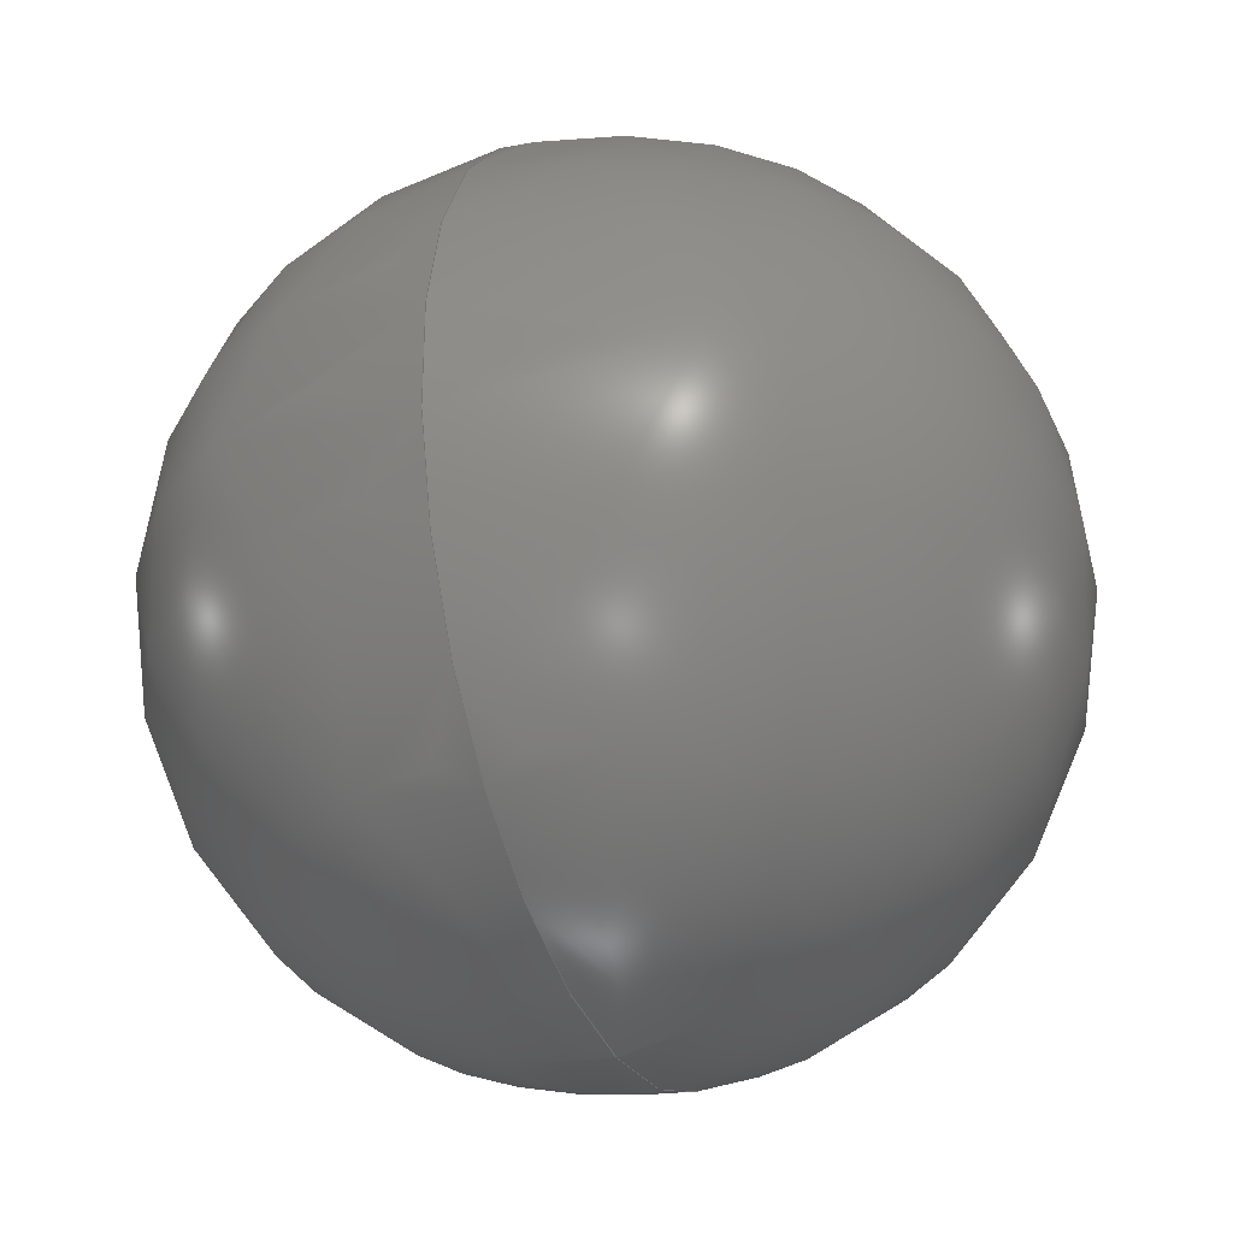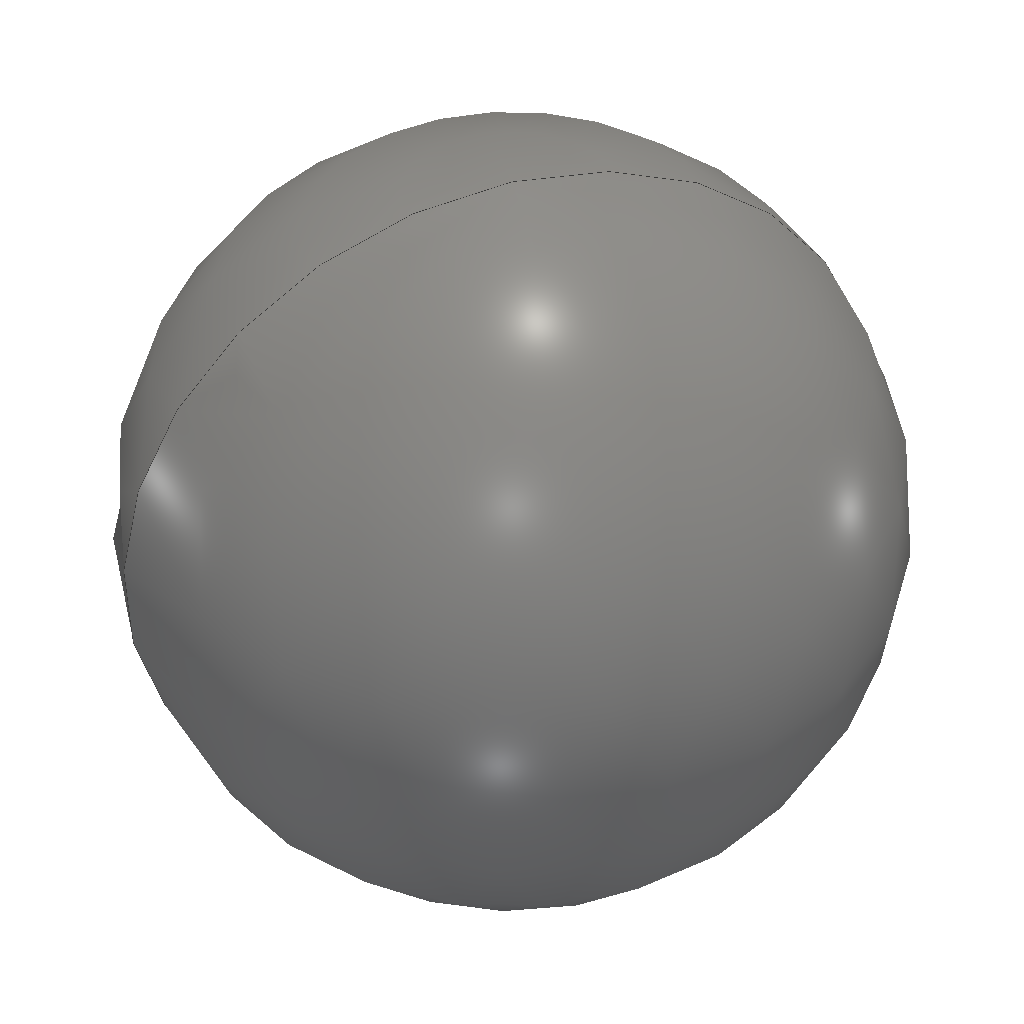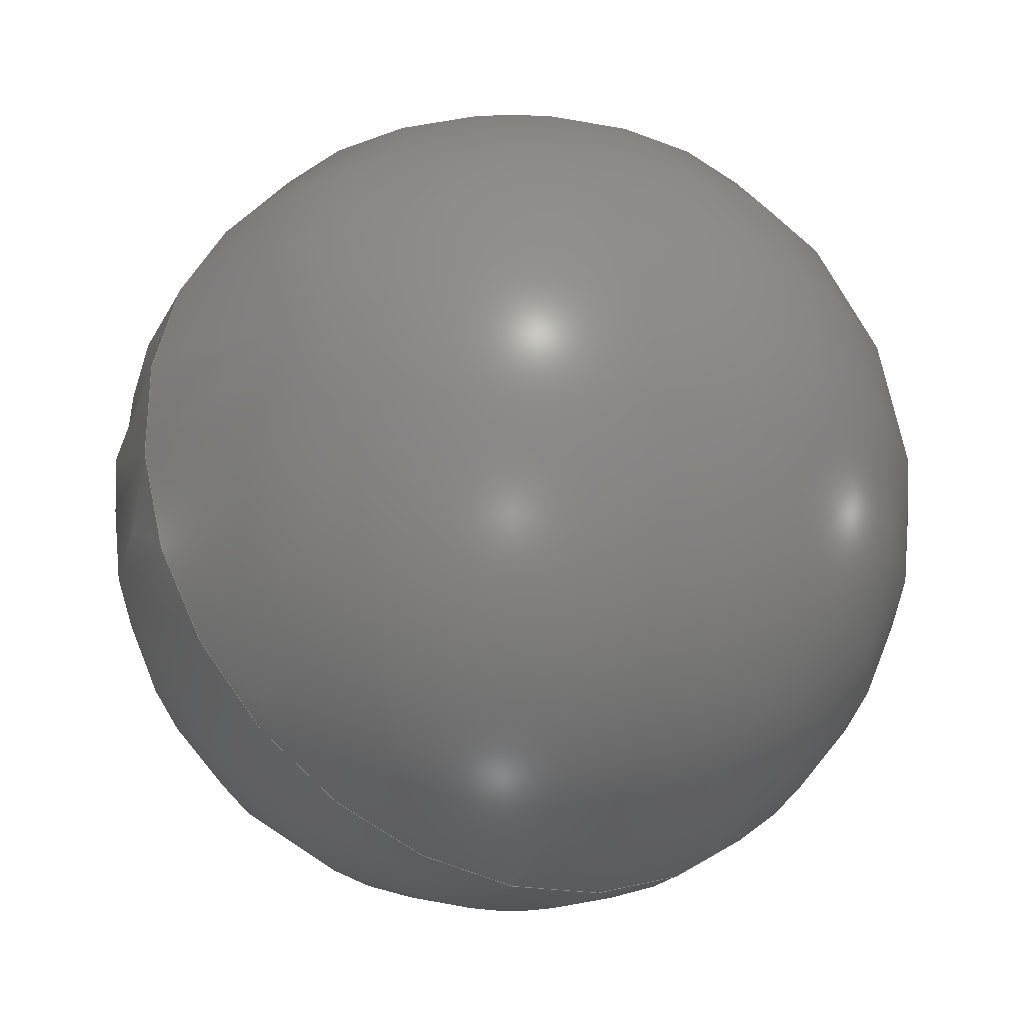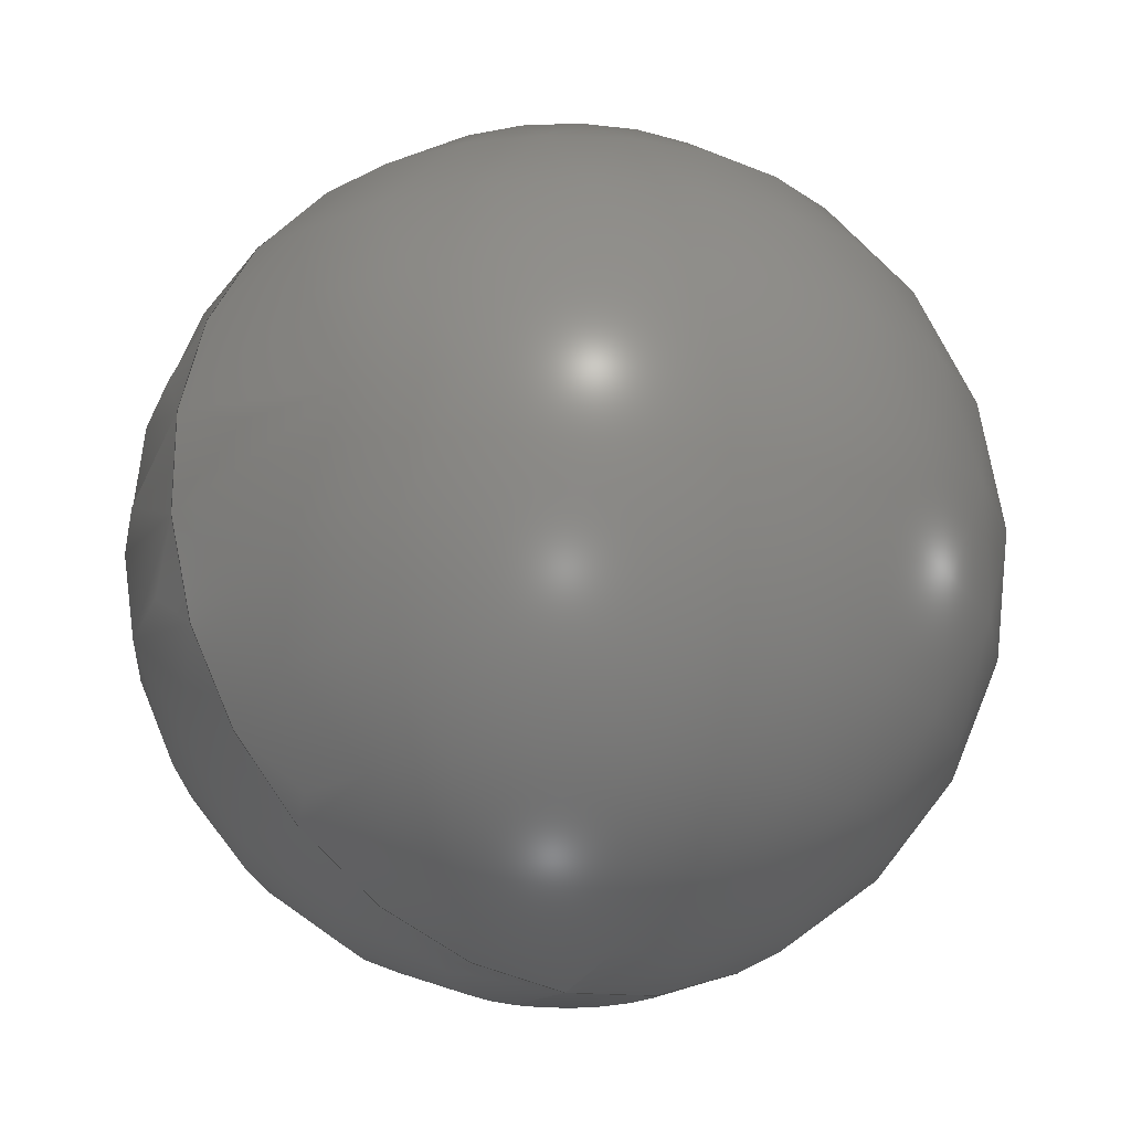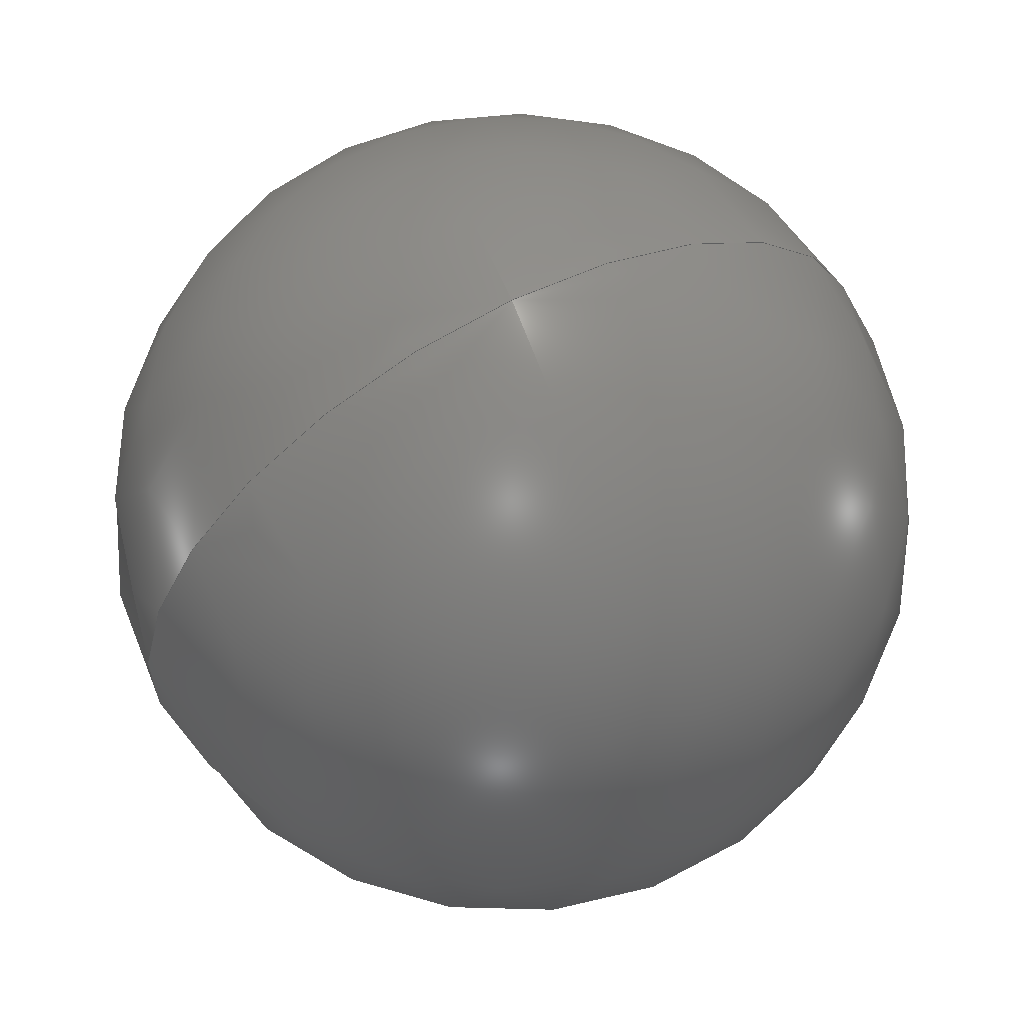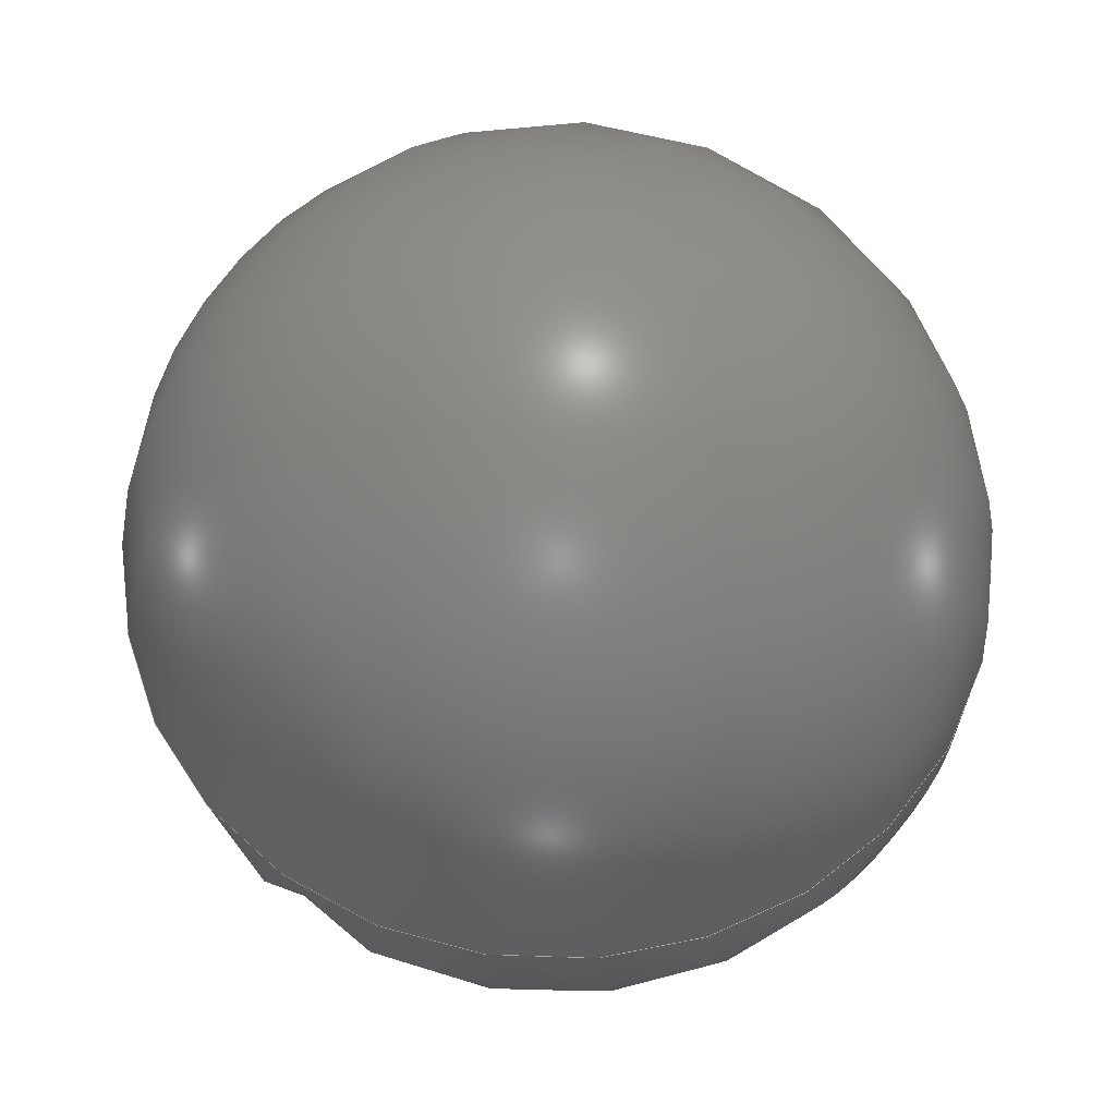
<metadata>
{"format":"step","ext":"stp","renderer":"f3d","projection":"perspective","resolution":1024,"background":"white","views":[{"elev":-31.6,"azim":-69.0,"up":"+Y"},{"elev":41.4,"azim":159.3,"up":"+Y"},{"elev":-28.9,"azim":-30.3,"up":"+Y"},{"elev":-23.4,"azim":146.3,"up":"+Y"},{"elev":62.4,"azim":-28.5,"up":"+Y"},{"elev":59.1,"azim":133.6,"up":"+Z"}]}
</metadata>
<code>
ISO-10303-21;
DATA;
#1=CARTESIAN_POINT('',(0,0,0));
#2=DIRECTION('',(0,0,1));
#3=DIRECTION('',(0,-1,0));
#4=AXIS2_PLACEMENT_3D('',#1,#2,#3);
#5=CARTESIAN_POINT('',(0,0,0));
#6=DIRECTION('',(0,0,-1));
#7=DIRECTION('',(0,-1,0));
#8=AXIS2_PLACEMENT_3D('',#5,#6,#7);
#9=CARTESIAN_POINT('',(0,-5,0));
#10=CARTESIAN_POINT('',(0,5,0));
#11=VERTEX_POINT('',#9);
#12=VERTEX_POINT('',#10);
#13=CARTESIAN_POINT('',(0,0,0));
#14=DIRECTION('',(0,-1,0));
#15=DIRECTION('',(-1,0,0));
#16=AXIS2_PLACEMENT_3D('',#13,#14,#15);
#17=SPHERICAL_SURFACE('',#16,5);
#18=ORIENTED_EDGE('',*,*,#77,.F.);
#19=ORIENTED_EDGE('',*,*,#78,.T.);
#20=EDGE_LOOP('',(#18,#19));
#21=FACE_OUTER_BOUND('',#20,.F.);
#22=ADVANCED_FACE('',(#21),#17,.T.);
#23=CARTESIAN_POINT('',(0,0,0));
#24=DIRECTION('',(0,-1,0));
#25=DIRECTION('',(-1,0,0));
#26=AXIS2_PLACEMENT_3D('',#23,#24,#25);
#27=SPHERICAL_SURFACE('',#26,5);
#28=ORIENTED_EDGE('',*,*,#77,.T.);
#29=ORIENTED_EDGE('',*,*,#78,.F.);
#30=EDGE_LOOP('',(#28,#29));
#31=FACE_OUTER_BOUND('',#30,.F.);
#32=ADVANCED_FACE('',(#31),#27,.T.);
#33=DIMENSIONAL_EXPONENTS(0,0,0,0,0,0,0);
#34=PLANE_ANGLE_MEASURE_WITH_UNIT(PLANE_ANGLE_MEASURE(0.01745),#82);
#35=(CONVERSION_BASED_UNIT('DEGREE',#34)NAMED_UNIT(*)PLANE_ANGLE_UNIT());
#36=UNCERTAINTY_MEASURE_WITH_UNIT(LENGTH_MEASURE(0.009906),#81,'closure',
'Maximum model space distance between geometric entities at asserted connectivities');
#37=(GEOMETRIC_REPRESENTATION_CONTEXT(3)GLOBAL_UNCERTAINTY_ASSIGNED_CONTEXT(
(#36))GLOBAL_UNIT_ASSIGNED_CONTEXT((#81,#35,#83))REPRESENTATION_CONTEXT('ID1',
'3'));
#38=APPLICATION_CONTEXT(
'CONFIGURATION CONTROLLED 3D DESIGNS OF MECHANICAL PARTS AND ASSEMBLIES');
#39=APPLICATION_PROTOCOL_DEFINITION('international standard',
'config_control_design',1994,#38);
#40=DESIGN_CONTEXT('',#38,'design');
#41=MECHANICAL_CONTEXT('',#38,'mechanical');
#42=PRODUCT('MASS_SPHERE','MASS_SPHERE','NOT SPECIFIED',(#41));
#43=PRODUCT_DEFINITION_FORMATION_WITH_SPECIFIED_SOURCE('1','LAST_VERSION',#42,
.MADE.);
#44=PRODUCT_CATEGORY('part','');
#45=PRODUCT_RELATED_PRODUCT_CATEGORY('detail','',(#42));
#46=PRODUCT_CATEGORY_RELATIONSHIP('','',#44,#45);
#47=SECURITY_CLASSIFICATION_LEVEL('unclassified');
#48=SECURITY_CLASSIFICATION('','',#47);
#49=CC_DESIGN_SECURITY_CLASSIFICATION(#48,(#43));
#50=APPROVAL_STATUS('approved');
#51=APPROVAL(#50,'');
#52=CC_DESIGN_APPROVAL(#51,(#48,#43,#85));
#53=CALENDAR_DATE(122,27,10);
#54=COORDINATED_UNIVERSAL_TIME_OFFSET(4,0,.BEHIND.);
#55=LOCAL_TIME(11,49,47,#54);
#56=DATE_AND_TIME(#53,#55);
#57=APPROVAL_DATE_TIME(#56,#51);
#58=DATE_TIME_ROLE('creation_date');
#59=CC_DESIGN_DATE_AND_TIME_ASSIGNMENT(#56,#58,(#85));
#60=DATE_TIME_ROLE('classification_date');
#61=CC_DESIGN_DATE_AND_TIME_ASSIGNMENT(#56,#60,(#48));
#62=PERSON('UNSPECIFIED','UNSPECIFIED',$,$,$,$);
#63=ORGANIZATION('UNSPECIFIED','UNSPECIFIED','UNSPECIFIED');
#64=PERSON_AND_ORGANIZATION(#62,#63);
#65=APPROVAL_ROLE('approver');
#66=APPROVAL_PERSON_ORGANIZATION(#64,#51,#65);
#67=PERSON_AND_ORGANIZATION_ROLE('creator');
#68=CC_DESIGN_PERSON_AND_ORGANIZATION_ASSIGNMENT(#64,#67,(#43,#85));
#69=PERSON_AND_ORGANIZATION_ROLE('design_supplier');
#70=CC_DESIGN_PERSON_AND_ORGANIZATION_ASSIGNMENT(#64,#69,(#43));
#71=PERSON_AND_ORGANIZATION_ROLE('classification_officer');
#72=CC_DESIGN_PERSON_AND_ORGANIZATION_ASSIGNMENT(#64,#71,(#48));
#73=PERSON_AND_ORGANIZATION_ROLE('design_owner');
#74=CC_DESIGN_PERSON_AND_ORGANIZATION_ASSIGNMENT(#64,#73,(#42));
#75=CIRCLE('',#4,5);
#76=CIRCLE('',#8,5);
#77=EDGE_CURVE('',#11,#12,#75,.T.);
#78=EDGE_CURVE('',#11,#12,#76,.T.);
#79=CLOSED_SHELL('',(#22,#32));
#80=MANIFOLD_SOLID_BREP('',#79);
#81=(LENGTH_UNIT()NAMED_UNIT(*)SI_UNIT(.MILLI.,.METRE.));
#82=(NAMED_UNIT(*)PLANE_ANGLE_UNIT()SI_UNIT($,.RADIAN.));
#83=(NAMED_UNIT(*)SI_UNIT($,.STERADIAN.)SOLID_ANGLE_UNIT());
#84=ADVANCED_BREP_SHAPE_REPRESENTATION('',(#80),#37);
#85=PRODUCT_DEFINITION('design','',#43,#40);
#86=PRODUCT_DEFINITION_SHAPE('','SHAPE FOR MASS_SPHERE.',#85);
#87=SHAPE_DEFINITION_REPRESENTATION(#86,#84);
ENDSEC;
END-ISO-10303-21;

</code>
